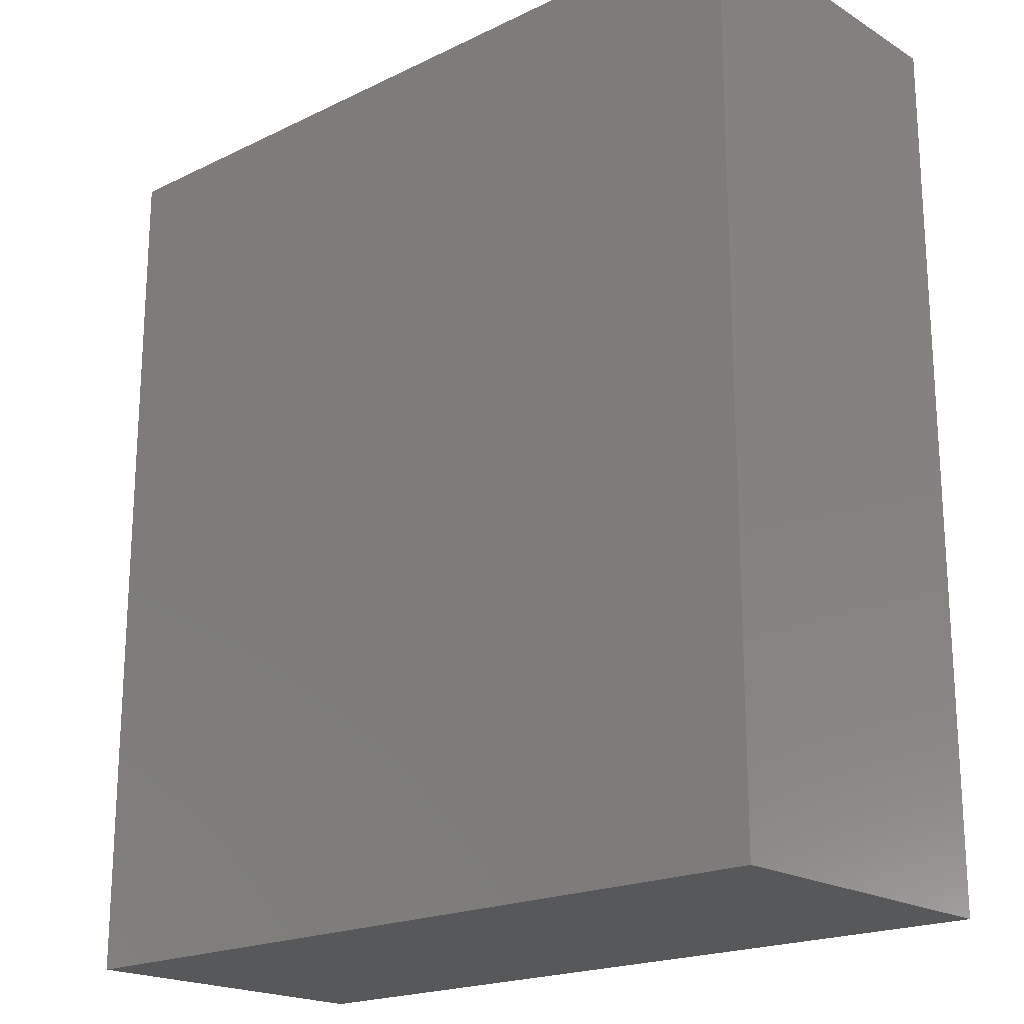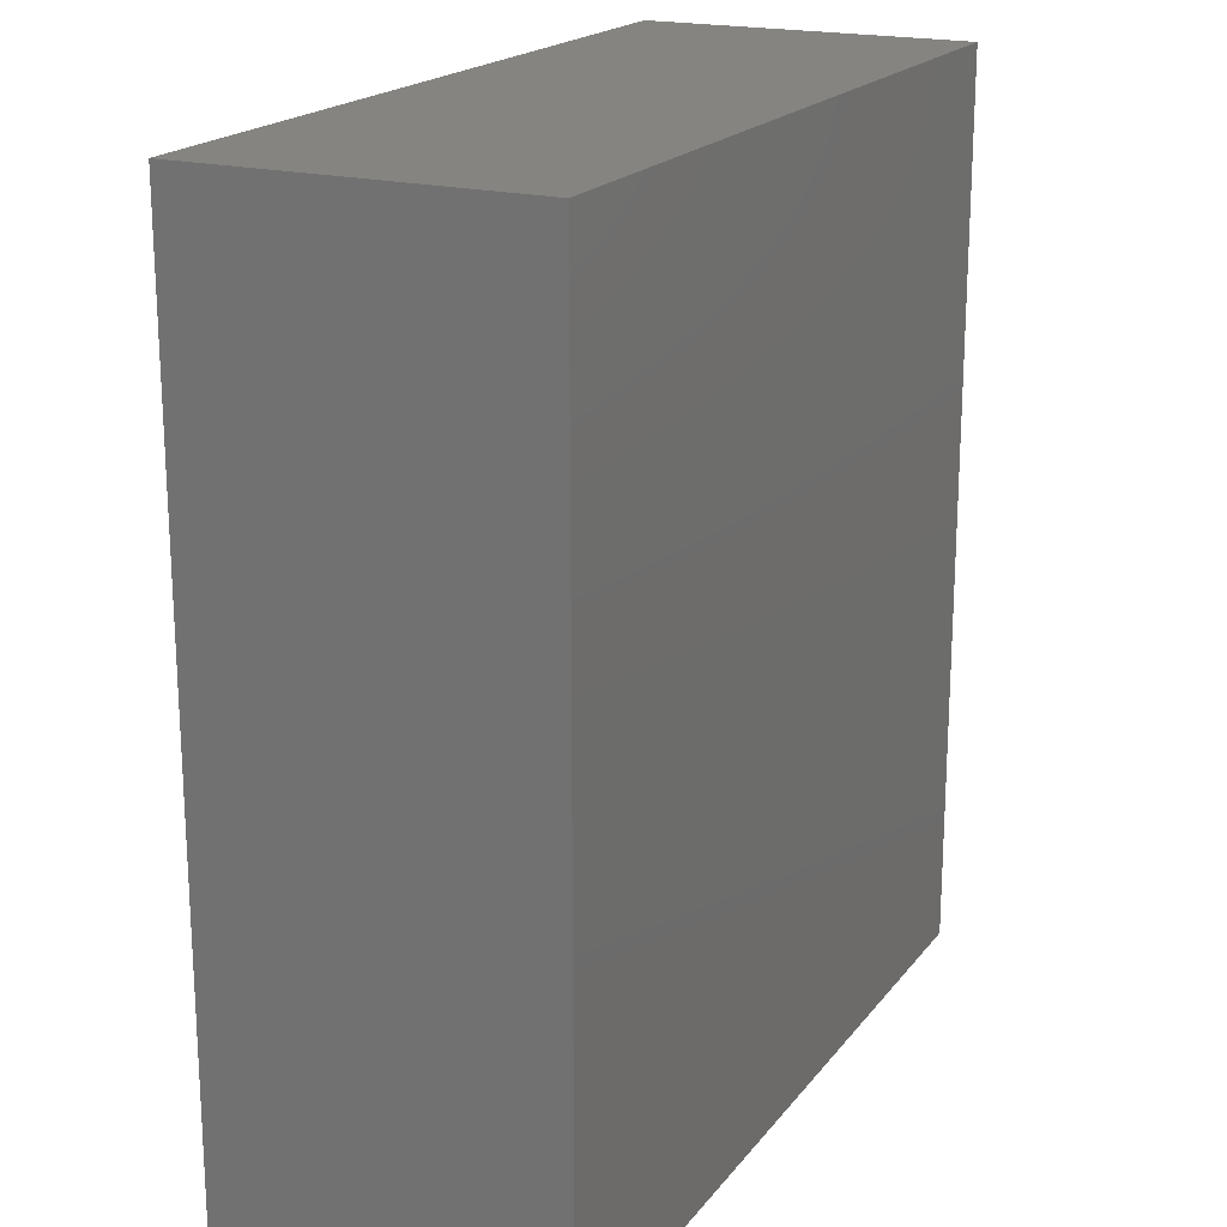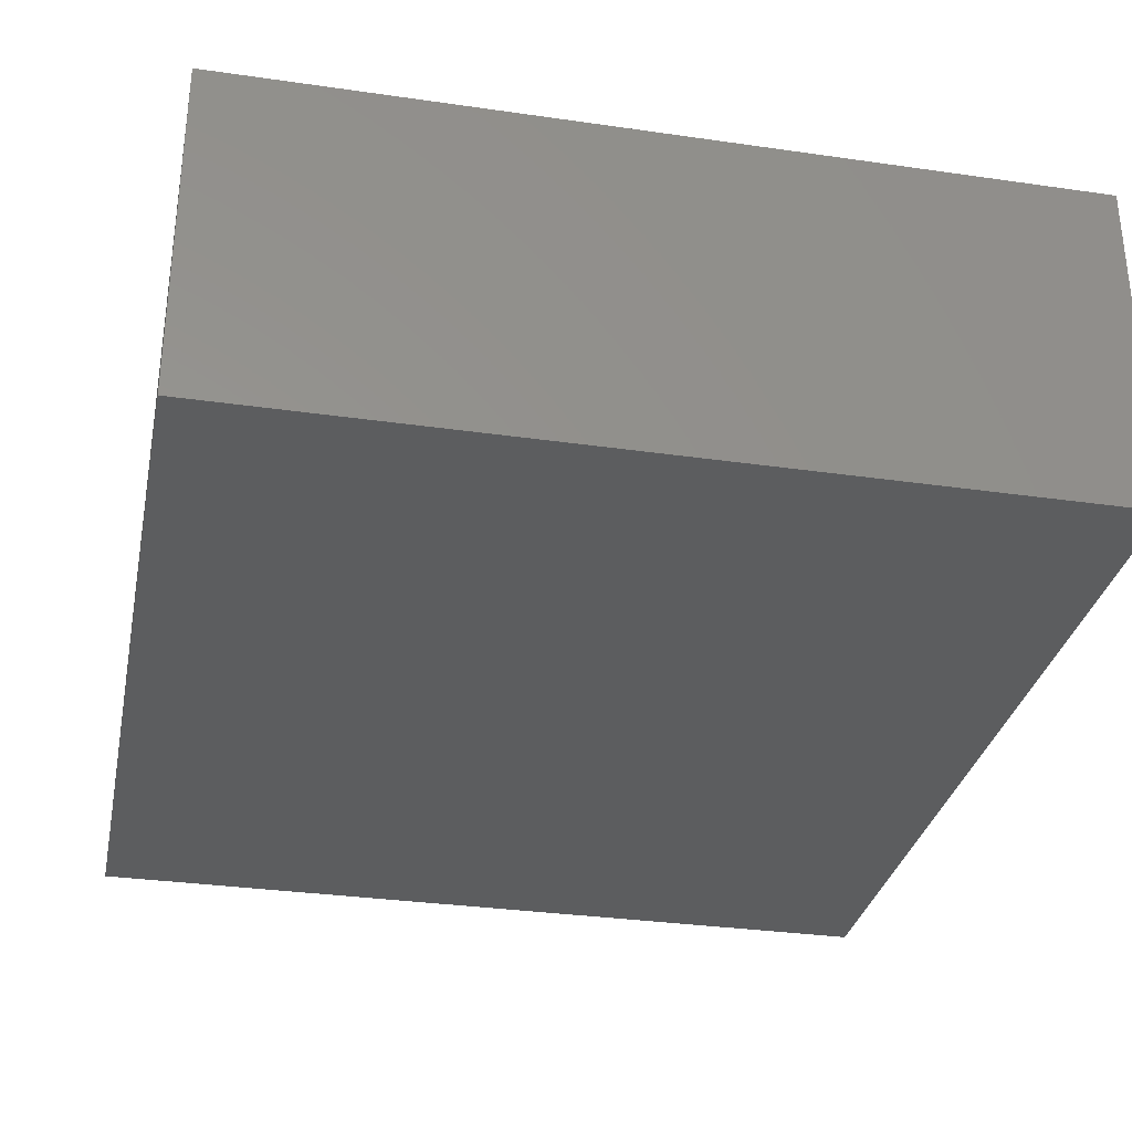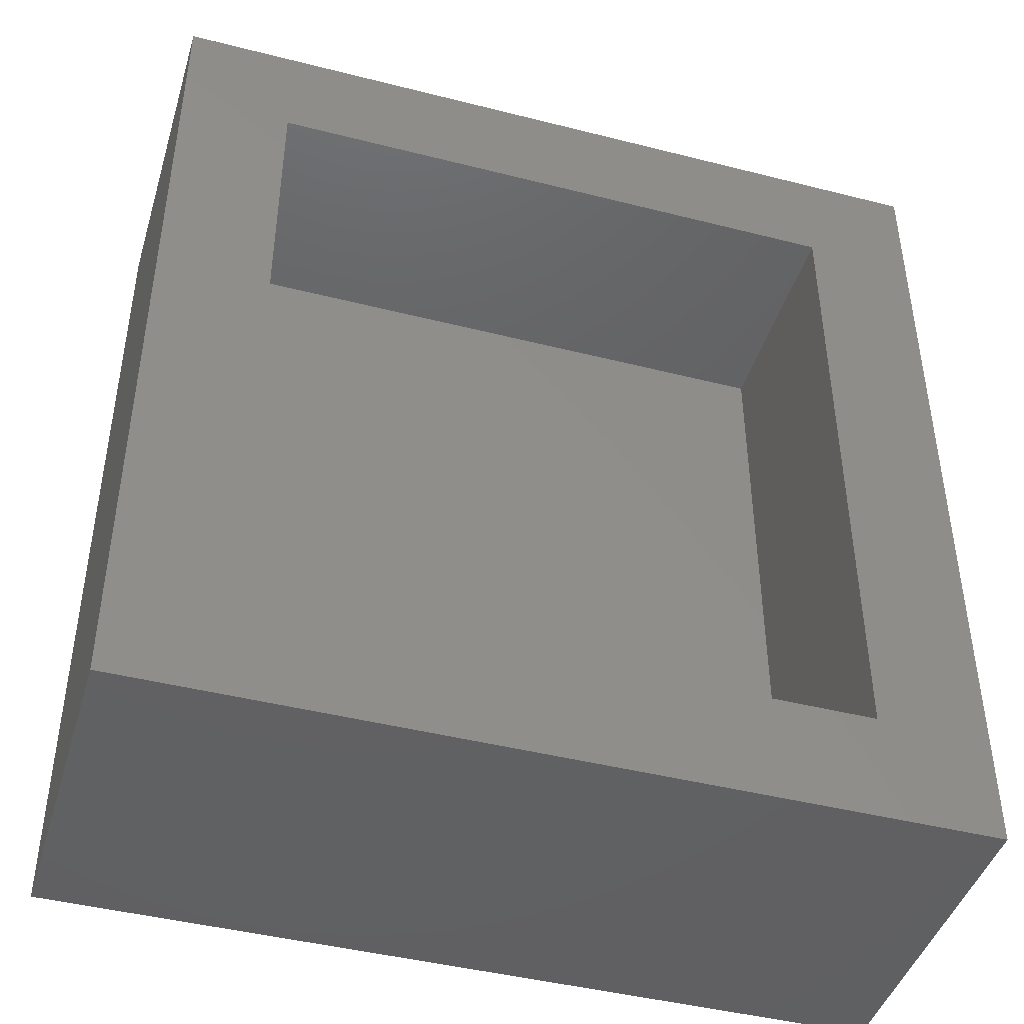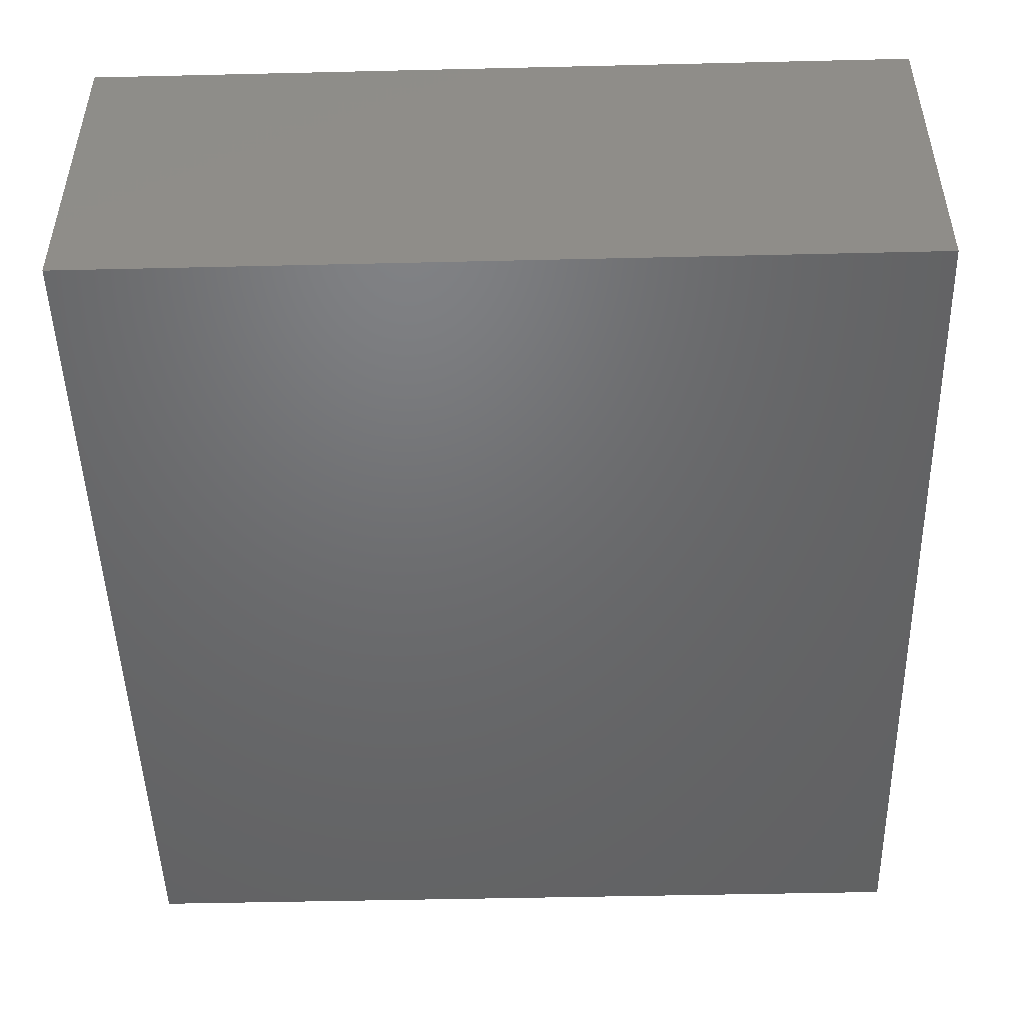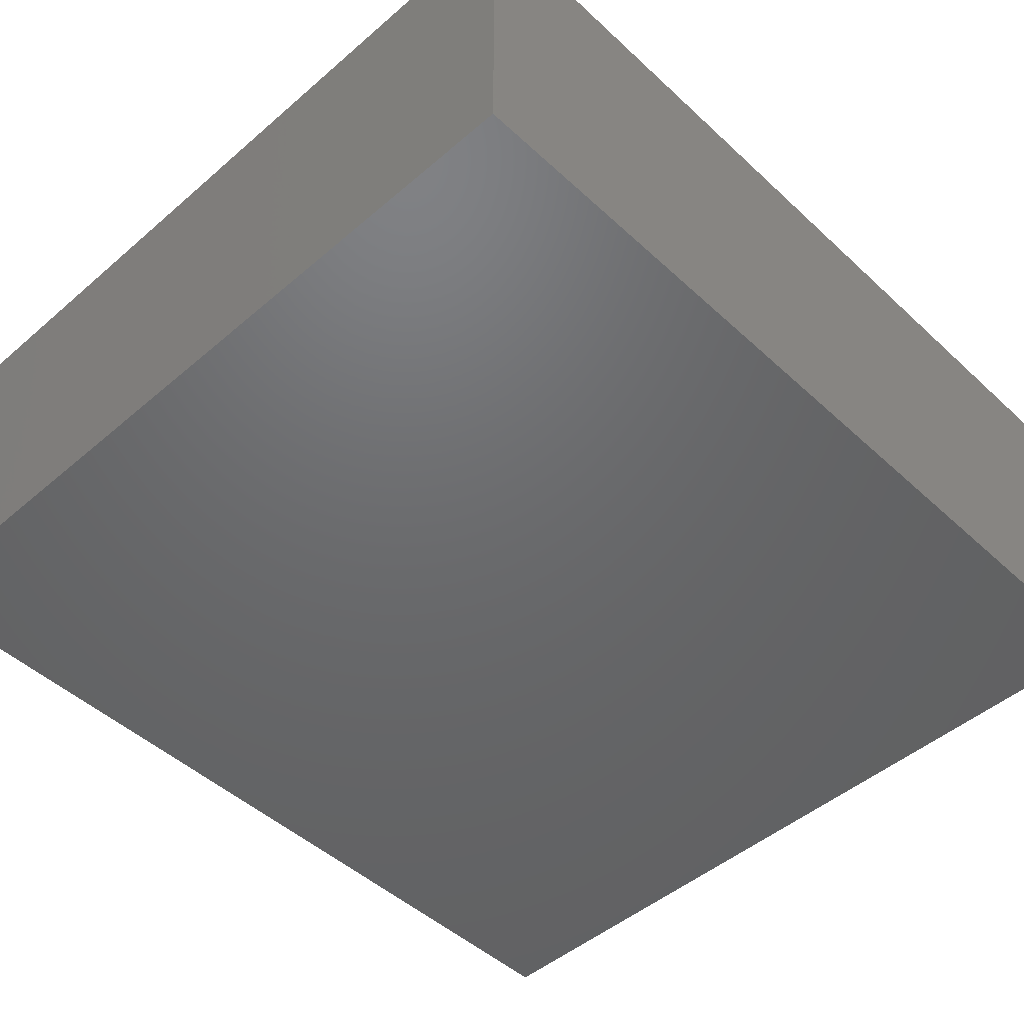
<metadata>
{"format":"stl","ext":"stl","renderer":"f3d","projection":"perspective","resolution":1024,"background":"white","views":[{"elev":-19.8,"azim":-138.2,"up":"+Y"},{"elev":19.4,"azim":116.1,"up":"+Y"},{"elev":-31.7,"azim":168.5,"up":"+Z"},{"elev":-44.0,"azim":-16.6,"up":"+Y"},{"elev":-48.6,"azim":-178.5,"up":"+Z"},{"elev":-47.8,"azim":-136.0,"up":"+Z"}]}
</metadata>
<code>
# stl→obj: 16 verts, 28 faces
v -0.0006579 -0.75 0.2812
v -0.09441 -0.6562 0.2812
v -0.6875 -0.75 0.2812
v -0.5938 -0.6562 0.2812
v -0.6875 0 0.2812
v -0.5938 -0.09375 0.2812
v -0.0006579 0 0.2812
v -0.09441 -0.09375 0.2812
v -0.5938 -0.6562 0.09375
v -0.09441 -0.6562 0.09375
v -0.09441 -0.09375 0.09375
v -0.5938 -0.09375 0.09375
v -0.6875 -0.75 0
v -0.6875 0 0
v -0.0006579 -0.75 0
v -0.0006579 0 0
f 1 2 3
f 3 2 4
f 3 4 5
f 5 4 6
f 5 6 7
f 7 6 8
f 7 8 1
f 1 8 2
f 4 2 9
f 9 2 10
f 2 8 10
f 10 8 11
f 8 6 11
f 11 6 12
f 6 4 12
f 12 4 9
f 9 10 12
f 12 10 11
f 13 14 15
f 15 14 16
f 5 14 3
f 3 14 13
f 7 16 5
f 5 16 14
f 1 15 7
f 7 15 16
f 3 13 1
f 1 13 15

</code>
